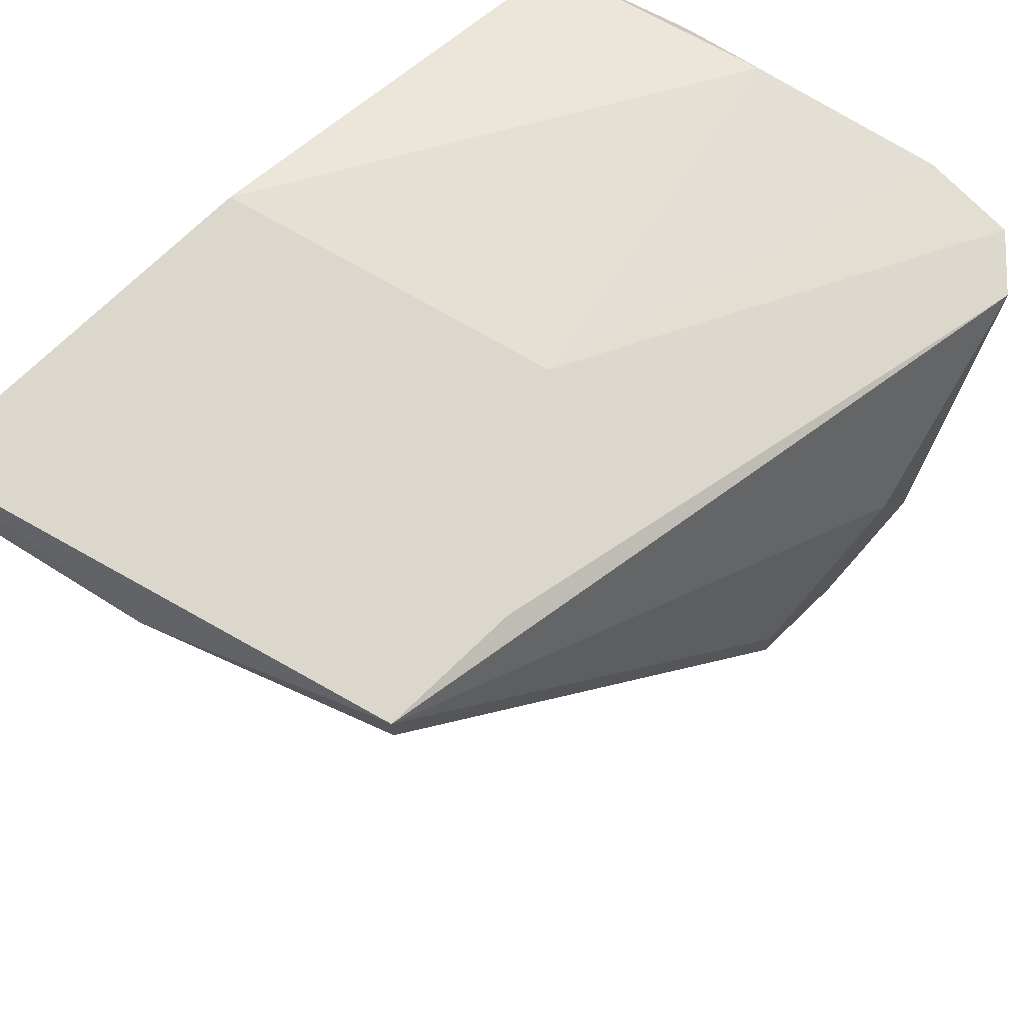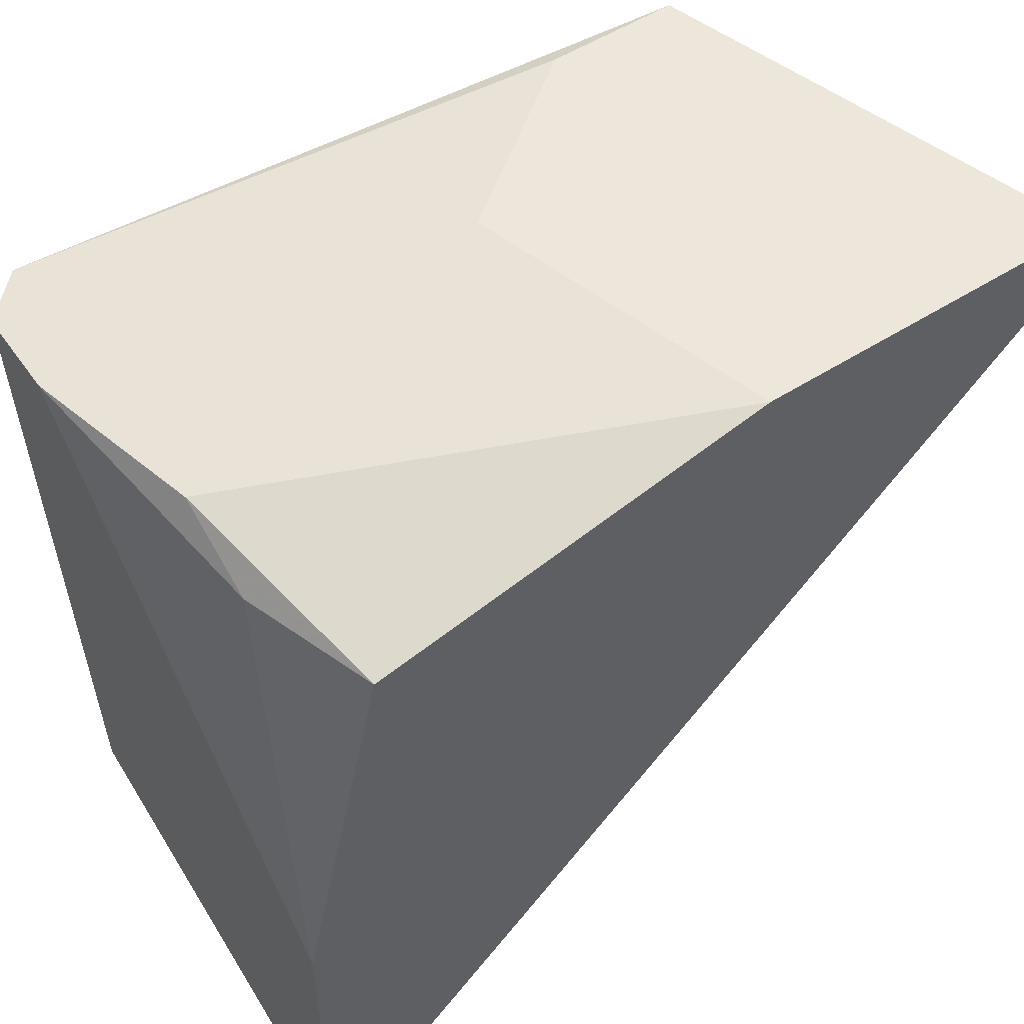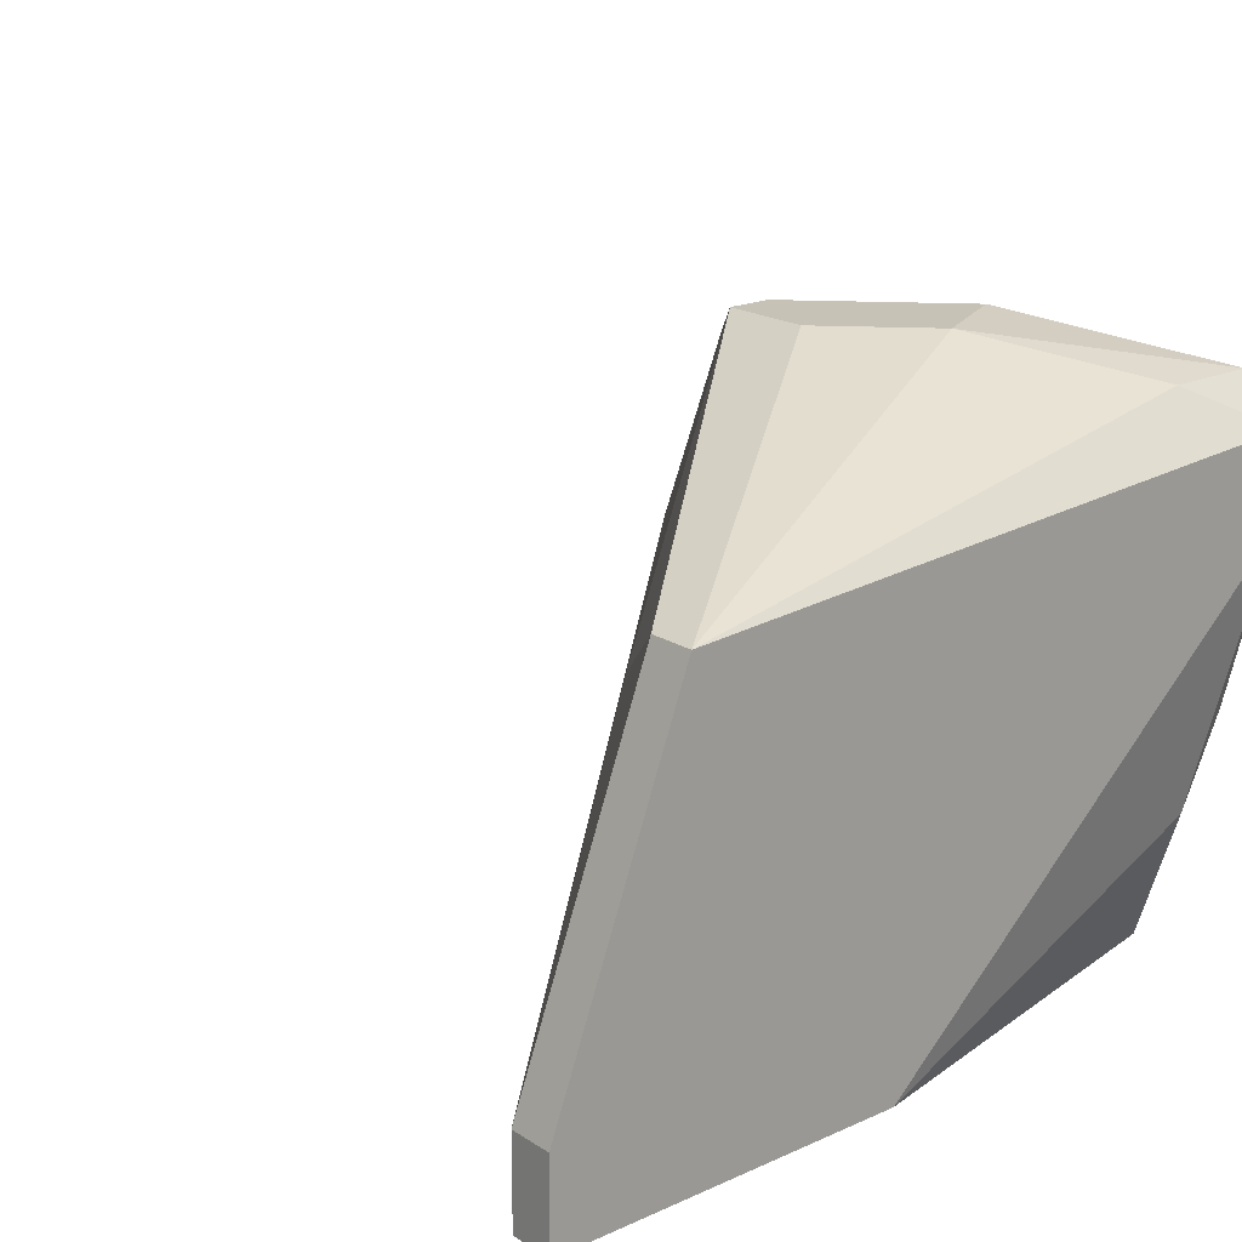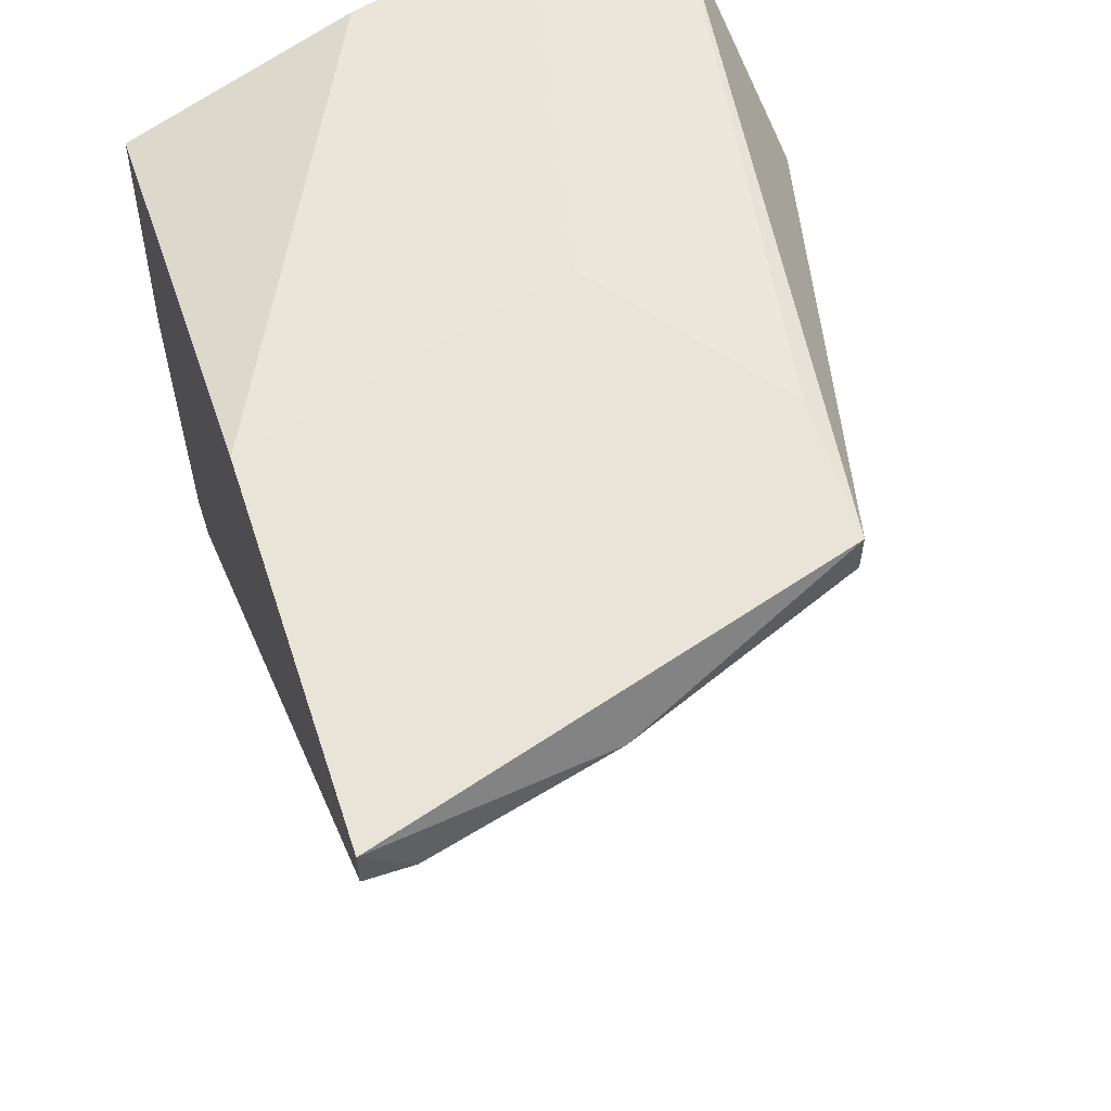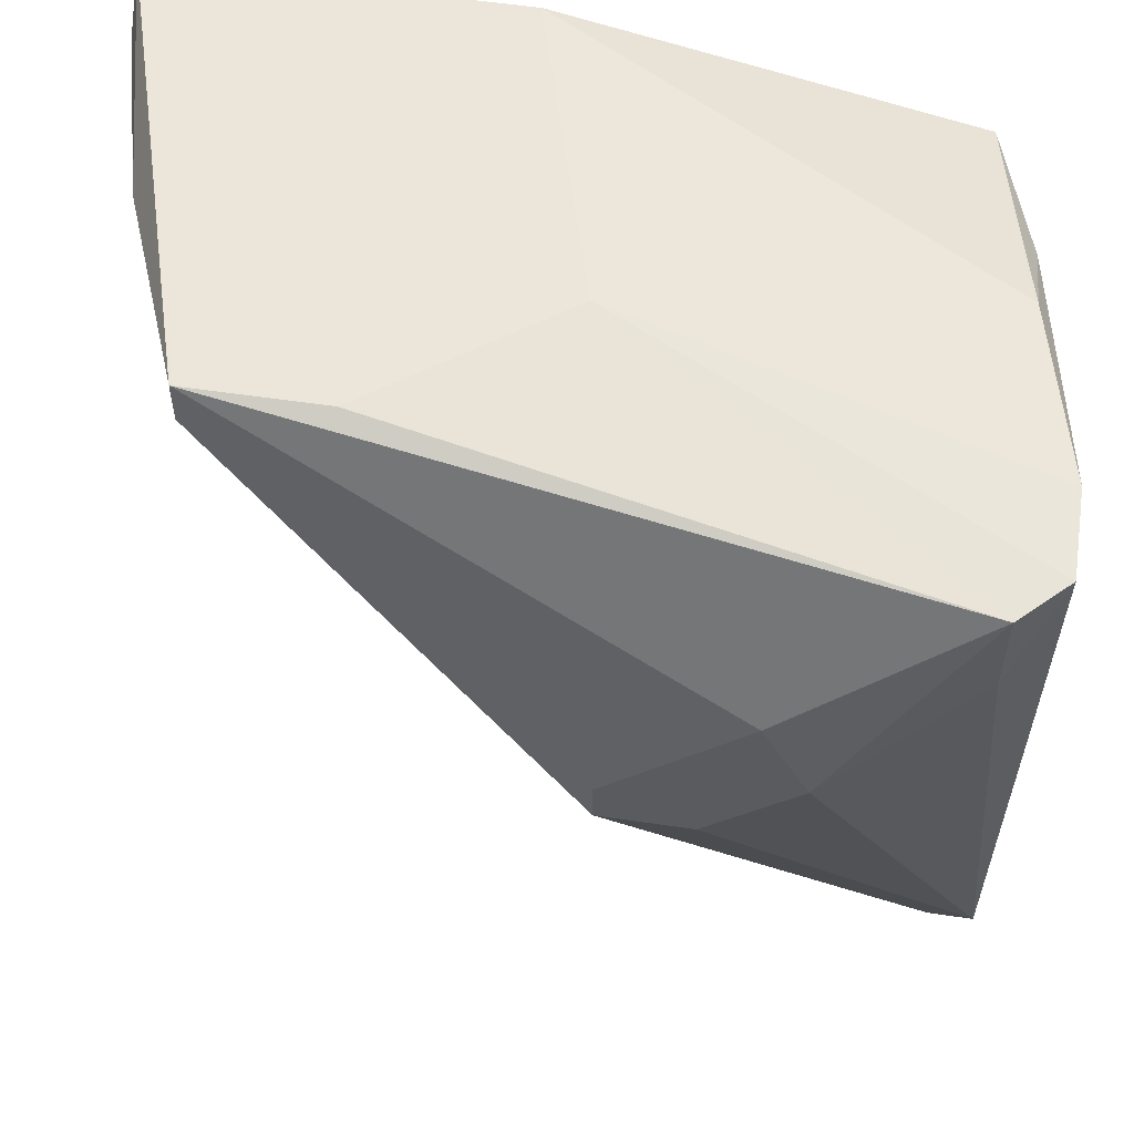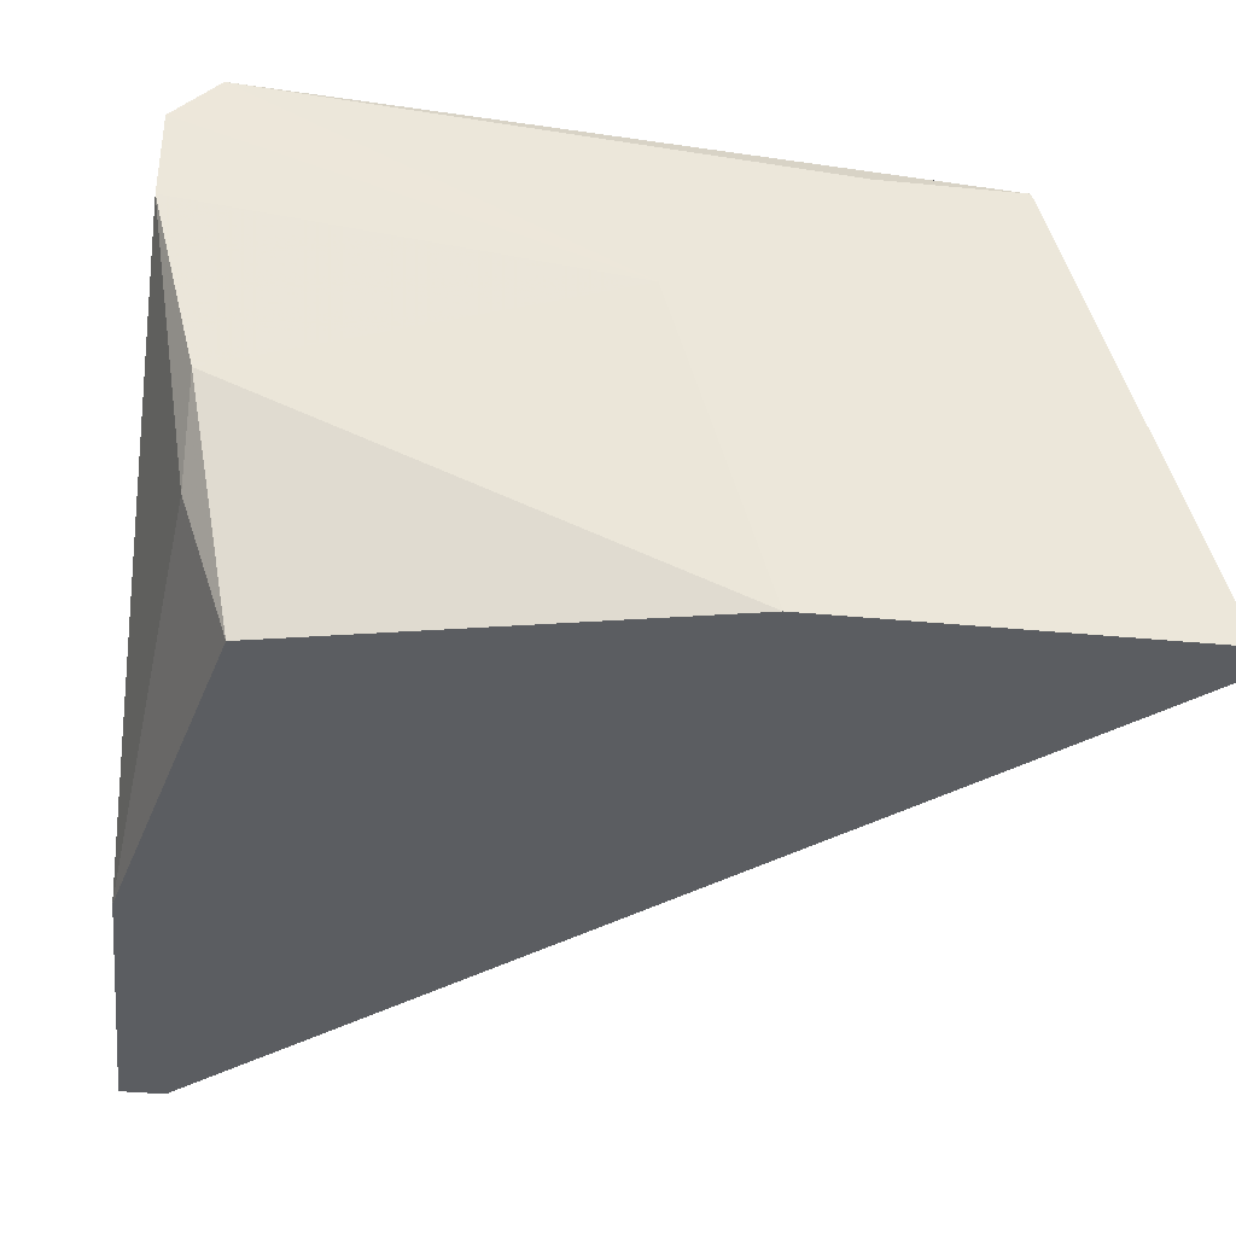
<metadata>
{"format":"obj","ext":"obj","renderer":"f3d","projection":"perspective","resolution":1024,"background":"white","views":[{"elev":73.0,"azim":136.0,"up":"+Z"},{"elev":53.1,"azim":-34.3,"up":"+Z"},{"elev":19.2,"azim":-130.0,"up":"+Y"},{"elev":60.3,"azim":71.9,"up":"+Z"},{"elev":56.6,"azim":-171.2,"up":"+Z"},{"elev":-35.7,"azim":-7.3,"up":"+Y"}]}
</metadata>
<code>
v 0.05882 -0.0184 0.007541
v 0.03157 -0.01022 0.002088
v 0.03157 0.0143 -0.000639
v 0.03157 0.0143 0.004815
v 0.03157 -0.01295 -0.04423
v 0.03157 -0.00477 0.004815
v 0.03157 0.008852 -0.03605
v 0.03157 -0.0184 -0.04423
v 0.0779 -0.00477 0.004815
v 0.0343 -0.0184 0.002088
v 0.05066 0.01703 -0.01154
v 0.05066 0.01703 -0.01426
v 0.06427 0.008852 0.007541
v 0.03975 0.0034 -0.0306
v 0.03975 0.01703 -0.008813
v 0.08063 -0.01567 0.004815
v 0.08063 -0.0184 0.007541
v 0.08063 -0.0184 0.004815
v 0.05338 0.000675 0.007541
v 0.04247 0.01703 -0.00336
v 0.07244 0.008852 0.007541
v 0.07244 0.008852 0.004815
v 0.02885 -0.01295 -0.04423
v 0.02885 0.01158 0.004815
v 0.02885 0.008852 -0.03605
v 0.02885 -0.0184 -0.04423
v 0.02885 -0.0184 -0.02243
v 0.02885 0.006126 0.004815
v 0.04521 0.01703 -0.01426
f 4 19 13
f 26 18 10
f 23 26 24
f 10 18 1
f 26 23 5
f 23 7 5
f 22 12 21
f 26 10 27
f 24 26 27
f 23 24 25
f 7 23 25
f 12 7 25
f 12 22 9
f 22 21 9
f 21 20 4
f 1 18 17
f 21 1 17
f 9 21 17
f 10 1 6
f 20 12 15
f 4 20 15
f 1 21 19
f 4 24 19
f 6 1 19
f 7 12 14
f 5 7 14
f 12 9 14
f 9 5 14
f 18 26 8
f 26 5 8
f 5 18 8
f 24 27 28
f 19 24 28
f 6 19 28
f 27 10 2
f 10 6 2
f 28 27 2
f 6 28 2
f 18 5 16
f 5 9 16
f 17 18 16
f 9 17 16
f 25 24 3
f 24 4 3
f 15 25 3
f 4 15 3
f 12 25 29
f 15 12 29
f 25 15 29
f 12 20 11
f 20 21 11
f 21 12 11
f 21 4 13
f 19 21 13

</code>
